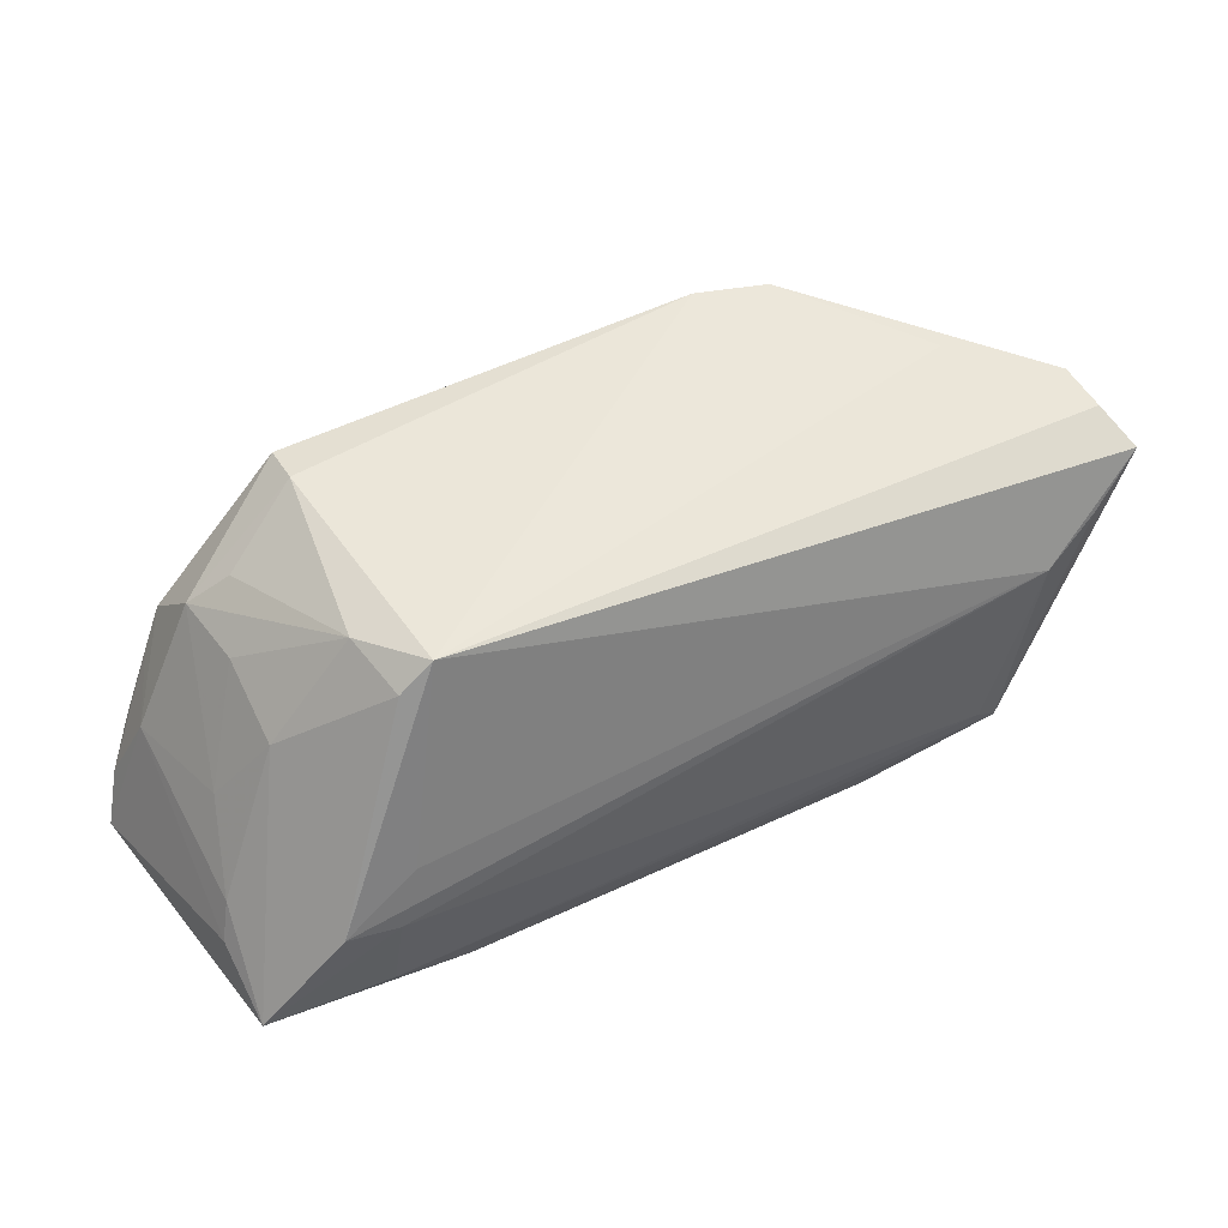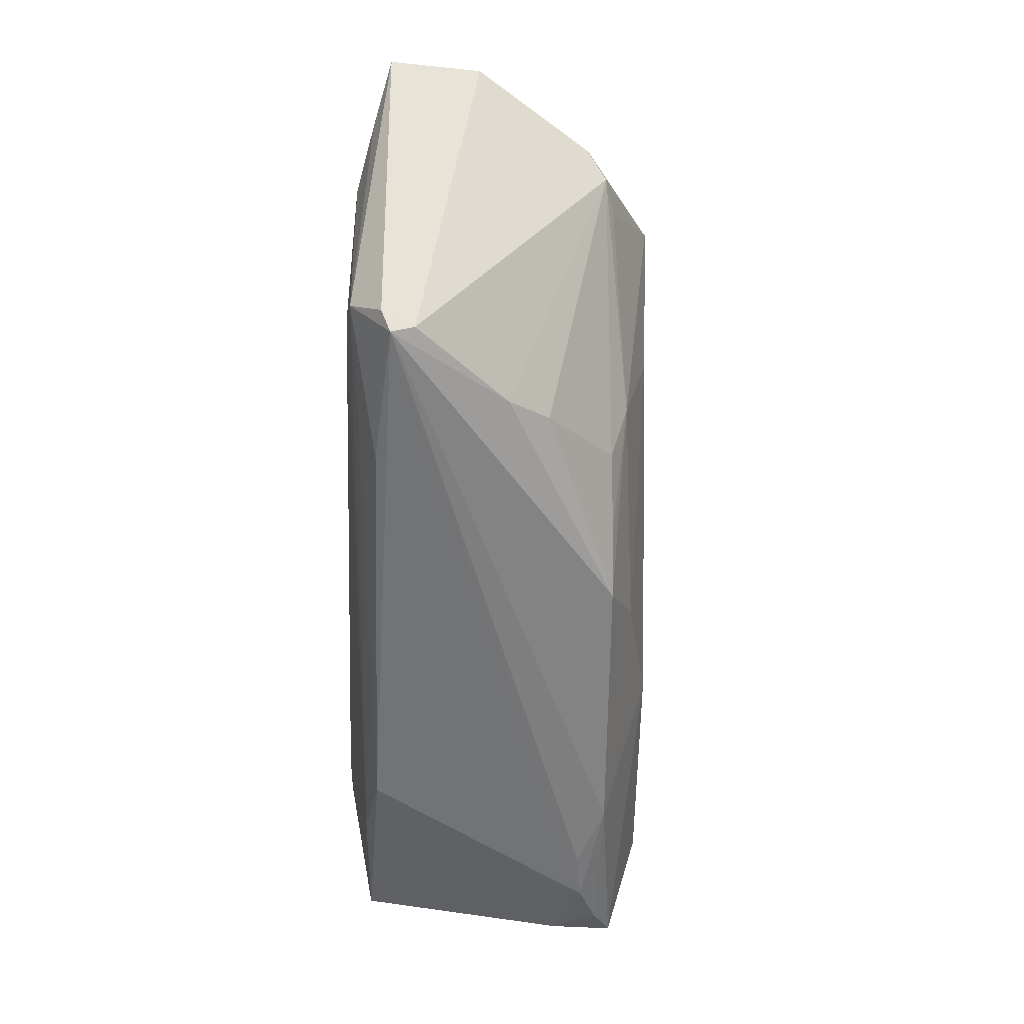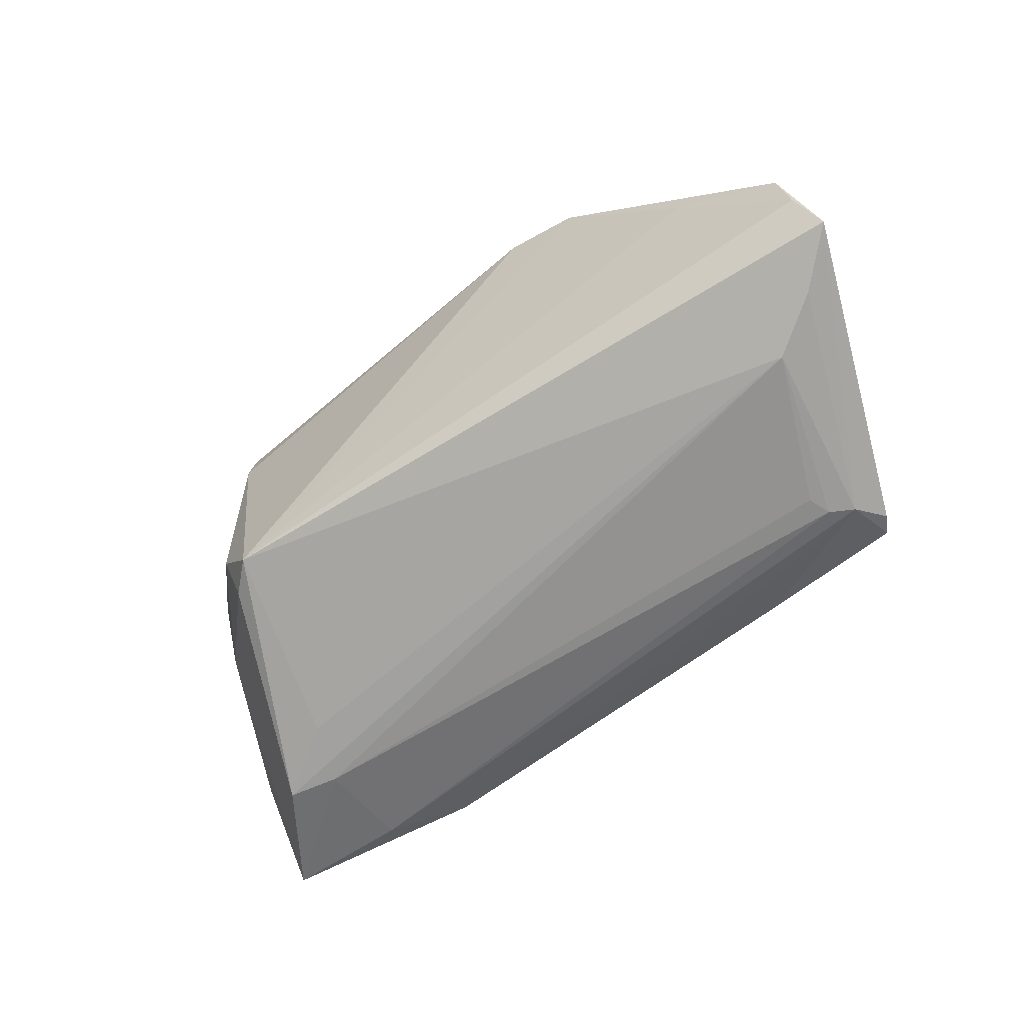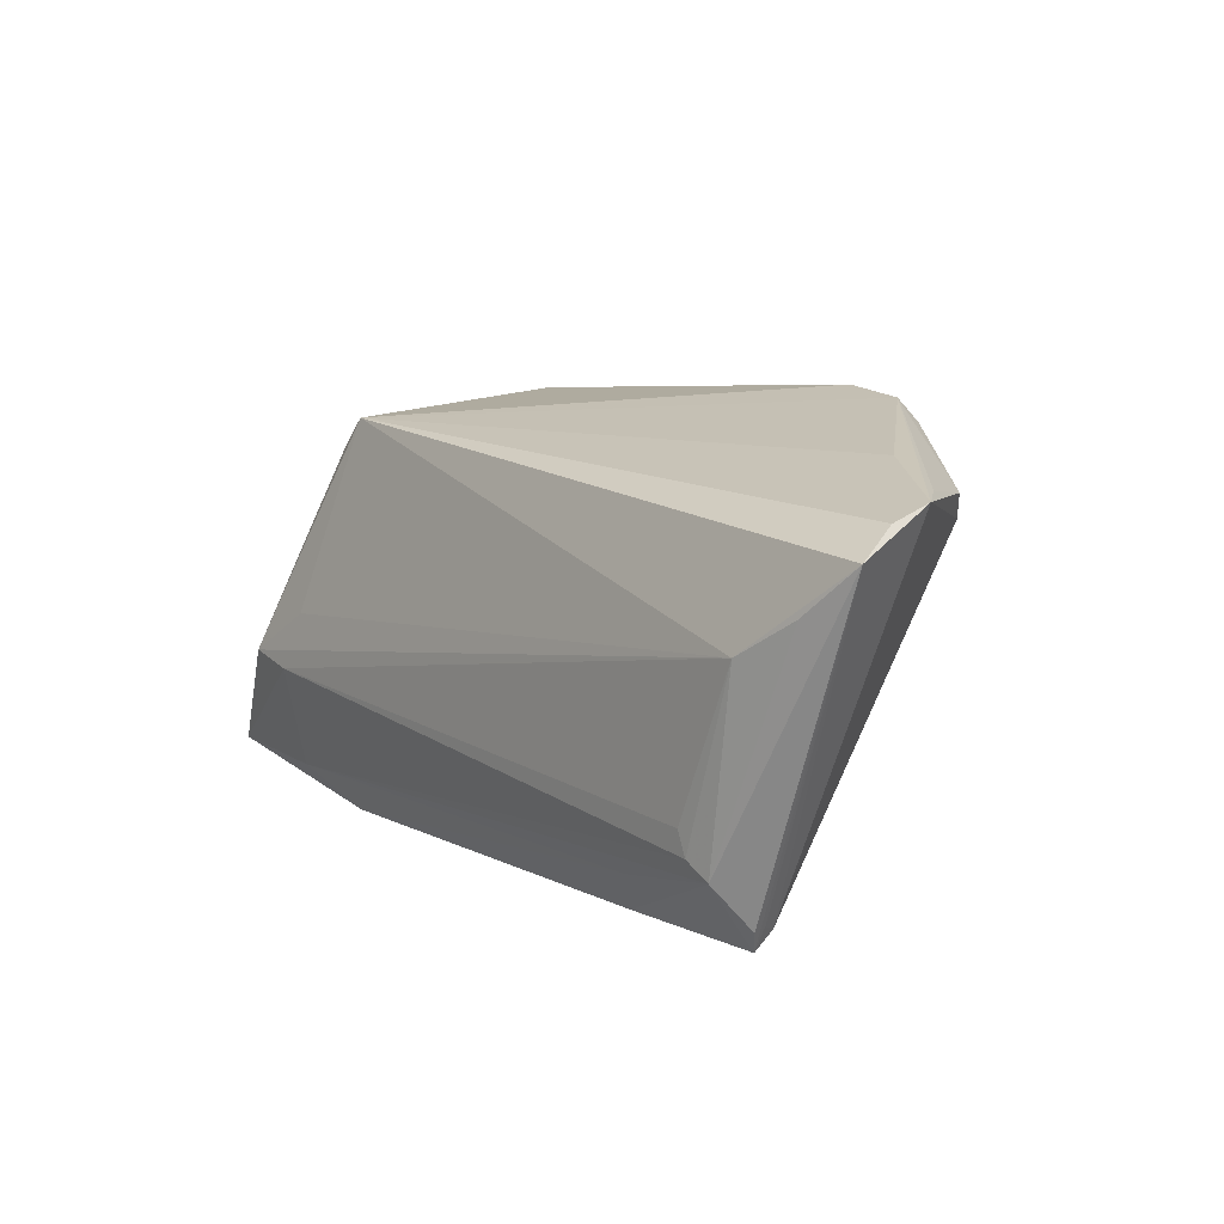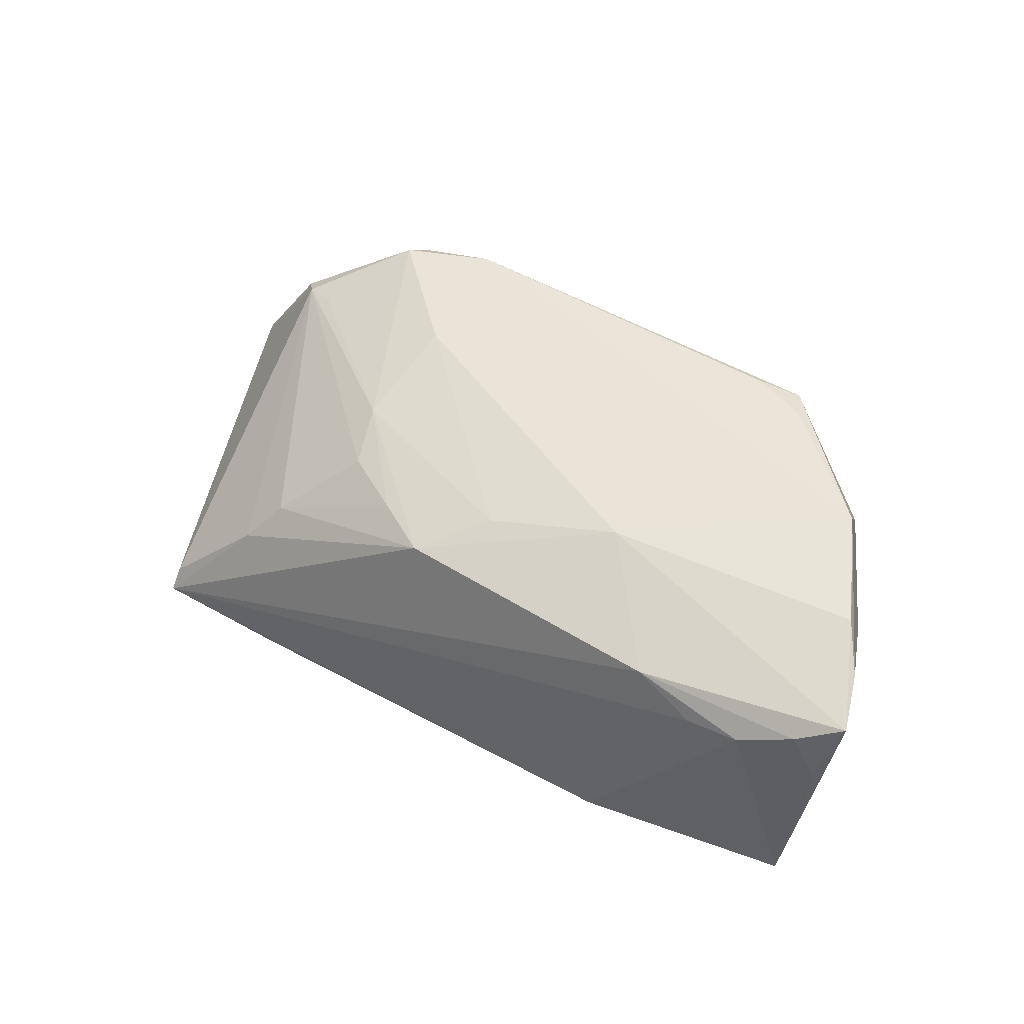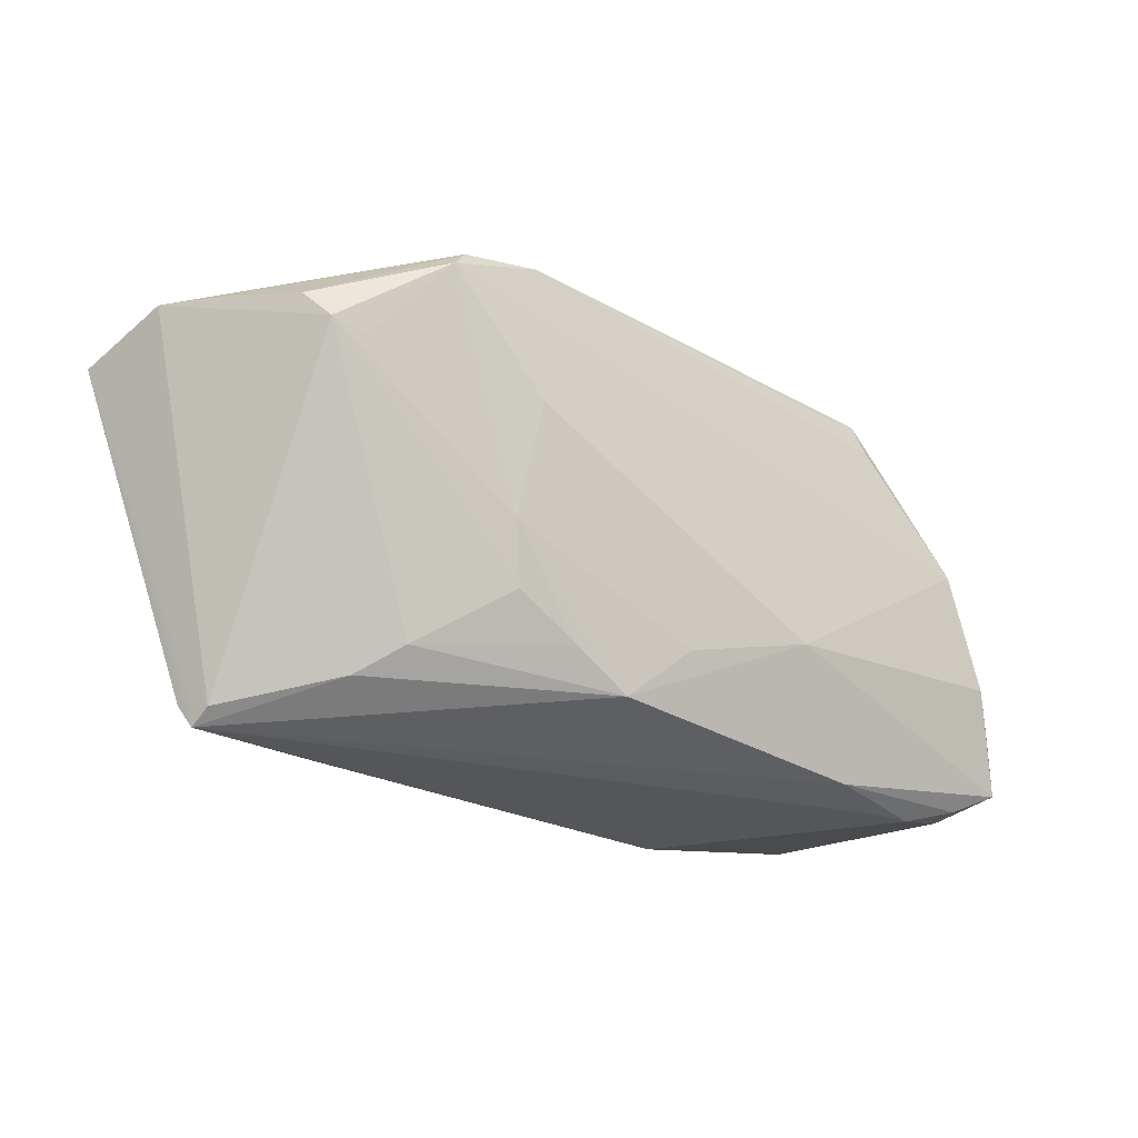
<metadata>
{"format":"obj","ext":"obj","renderer":"f3d","projection":"perspective","resolution":1024,"background":"white","views":[{"elev":45.5,"azim":151.2,"up":"+Y"},{"elev":-55.8,"azim":-92.6,"up":"+Y"},{"elev":-66.4,"azim":-143.3,"up":"+Z"},{"elev":10.2,"azim":-128.7,"up":"+Y"},{"elev":49.3,"azim":30.8,"up":"+Z"},{"elev":-24.7,"azim":-40.2,"up":"+Y"}]}
</metadata>
<code>
v 0.02442 0.0219 -0.01329
v 0.04161 0.006066 0.02248
v 0.04762 -0.007445 0.02146
v -0.04735 0.005515 -0.01943
v -0.04588 0.02246 0.002545
v 0.03024 -0.001352 -0.01847
v 0.05058 -0.02085 0.005683
v 0.03287 -0.008329 -0.01943
v -0.04834 0.01851 0.009286
v -0.03423 0.0239 0.01805
v -0.05799 0.01975 -0.004988
v -0.02149 0.01078 0.01835
v 0.03907 -0.006993 -0.01926
v -0.04546 -0.02176 -0.0131
v 0.03309 -0.02058 -0.01648
v -0.04081 -0.01505 -0.01926
v 0.001519 -0.0128 0.01714
v -0.01274 -0.01495 0.01368
v -0.0296 -0.01943 -0.01758
v -0.03986 -0.0122 -0.01943
v 0.04164 -0.0238 0.01285
v 0.03537 -0.0238 0.01212
v -0.005721 -0.01934 0.01397
v 0.0403 0.01244 0.01506
v 0.03915 0.007977 -0.003741
v 0.02819 0.01842 -0.01293
v 0.04862 -0.01464 -0.00755
v -0.06035 0.01545 -0.01588
v 0.01712 -0.008861 0.02028
v 0.02099 0.02269 0.0214
v -0.05422 0.009876 -0.01768
v 0.02987 0.02061 -0.005363
v 0.02682 0.02383 0.01588
v 0.02805 -0.02253 0.01522
v -0.03214 0.02636 0.01705
v -0.02945 -0.01648 0.00482
v -0.04196 0.0141 0.0128
v 0.03909 0.0118 0.006018
v -0.04361 -0.01692 -0.01874
v -0.02324 0.0271 0.01889
v 0.05067 -0.02145 0.009841
v 0.0529 -0.01942 0.01771
v -0.05862 0.01834 -0.0106
v 0.0478 -0.0219 0.01529
v 0.04825 -0.02006 -0.0158
v 0.04767 -0.003452 0.01544
v -0.04591 0.0155 0.01166
v 0.04461 -0.00141 0.0009186
v -0.04465 -0.02448 -0.01379
v -0.02279 -0.002914 0.01519
v -0.03335 -0.01959 -0.0001375
v -0.02778 -0.02404 -0.01534
v 0.02672 0.02321 0.02101
v -0.02055 -0.01007 0.01315
v 0.03577 0.01654 0.01264
v -0.05432 0.02012 -0.0007899
v -0.0444 -0.02272 -0.0111
v 0.02807 0.01959 0.02188
v -0.04593 -0.02194 -0.01493
v 0.04724 -0.009937 -0.006304
v 0.05087 -0.01288 0.01916
v -0.02072 -0.02431 -0.006982
v 0.02336 -0.02448 -0.01487
v 0.04395 0.001214 0.02184
f 63 45 21
f 1 40 33
f 40 53 33
f 53 24 33
f 47 11 57
f 57 11 28
f 41 21 45
f 45 13 25
f 1 33 32
f 1 13 6
f 15 45 63
f 28 1 4
f 4 6 13
f 1 6 4
f 9 11 47
f 43 1 28
f 28 11 43
f 1 43 5
f 5 43 11
f 35 5 11
f 35 40 1
f 1 5 35
f 30 53 40
f 40 58 30
f 30 58 53
f 2 24 53
f 53 58 2
f 2 46 24
f 2 58 40
f 19 15 63
f 39 15 19
f 42 29 34
f 34 29 23
f 49 34 23
f 7 45 42
f 42 41 7
f 7 41 45
f 44 41 42
f 21 41 44
f 42 34 44
f 44 34 21
f 45 25 60
f 55 33 24
f 24 32 55
f 55 32 33
f 1 32 26
f 26 32 25
f 26 13 1
f 26 25 13
f 38 32 24
f 25 32 38
f 8 4 13
f 8 13 45
f 45 15 8
f 31 39 28
f 28 4 31
f 31 4 39
f 11 9 56
f 56 35 11
f 9 35 56
f 36 54 47
f 42 46 61
f 63 21 62
f 62 49 63
f 21 49 62
f 21 34 22
f 22 49 21
f 34 49 22
f 52 19 63
f 63 49 52
f 39 19 52
f 52 49 39
f 28 39 59
f 59 49 28
f 39 49 59
f 14 57 28
f 28 49 14
f 14 49 57
f 42 45 27
f 45 60 27
f 27 46 42
f 27 60 46
f 48 60 25
f 25 38 48
f 48 38 24
f 24 46 48
f 46 60 48
f 4 8 20
f 47 57 51
f 51 36 47
f 23 36 51
f 51 49 23
f 57 49 51
f 10 12 29
f 10 2 40
f 29 2 10
f 40 35 10
f 47 37 10
f 10 9 47
f 10 35 9
f 23 29 17
f 29 12 17
f 18 36 23
f 54 36 18
f 46 2 64
f 64 61 46
f 39 4 16
f 4 20 16
f 16 20 8
f 16 15 39
f 16 8 15
f 12 10 50
f 54 18 50
f 50 10 37
f 50 17 12
f 47 54 50
f 50 37 47
f 23 17 50
f 50 18 23
f 61 64 3
f 3 29 42
f 42 61 3
f 3 2 29
f 3 64 2

</code>
